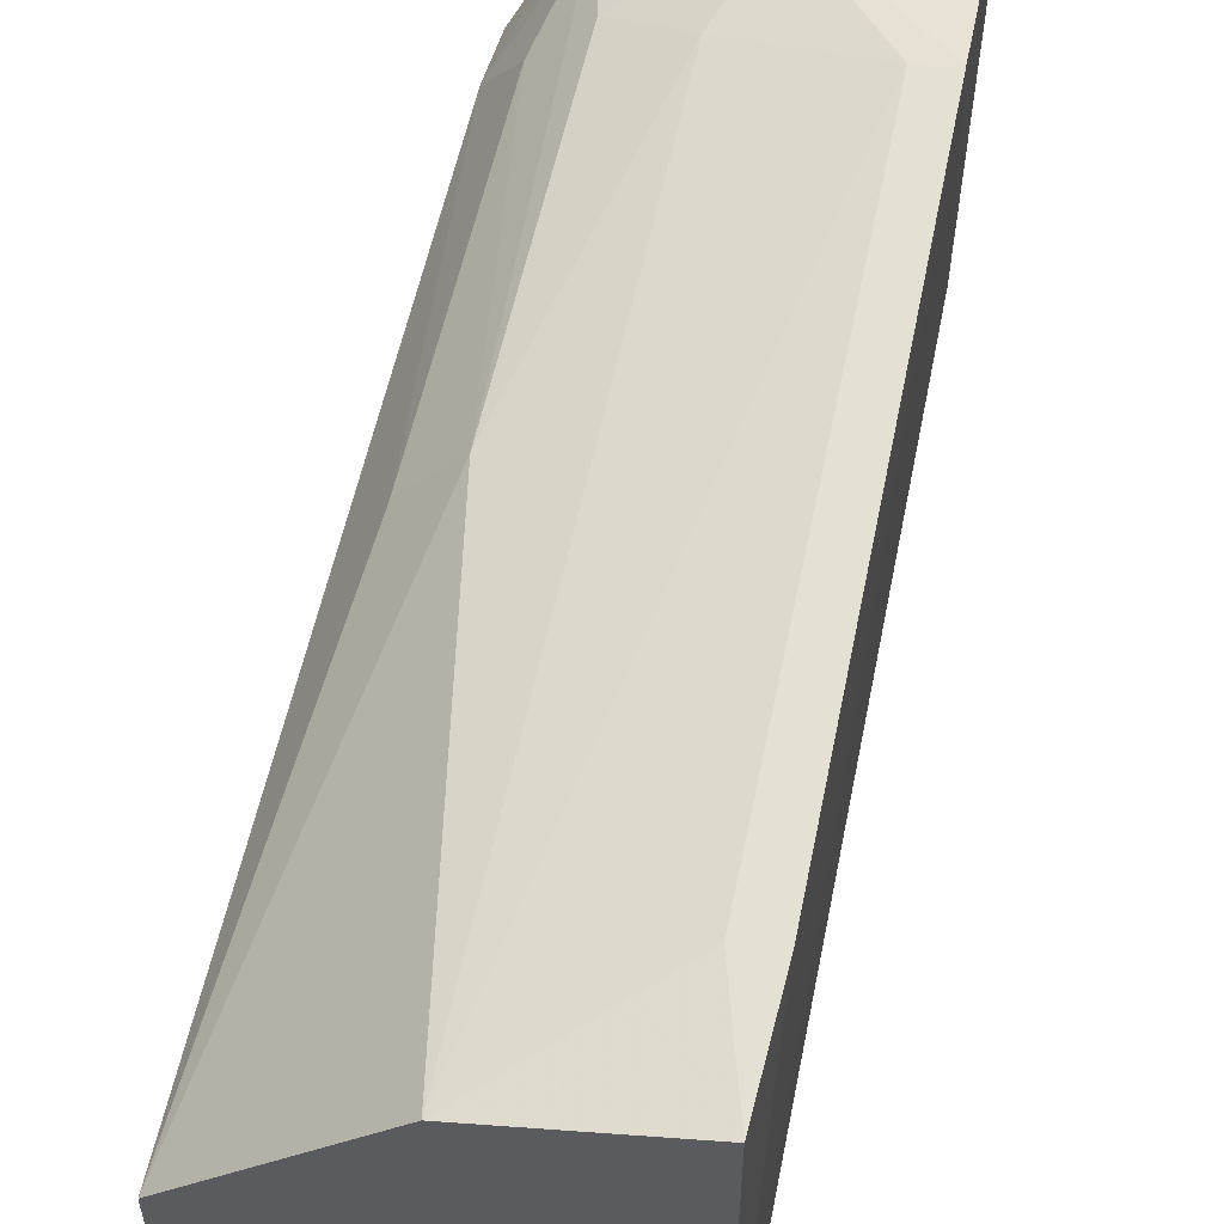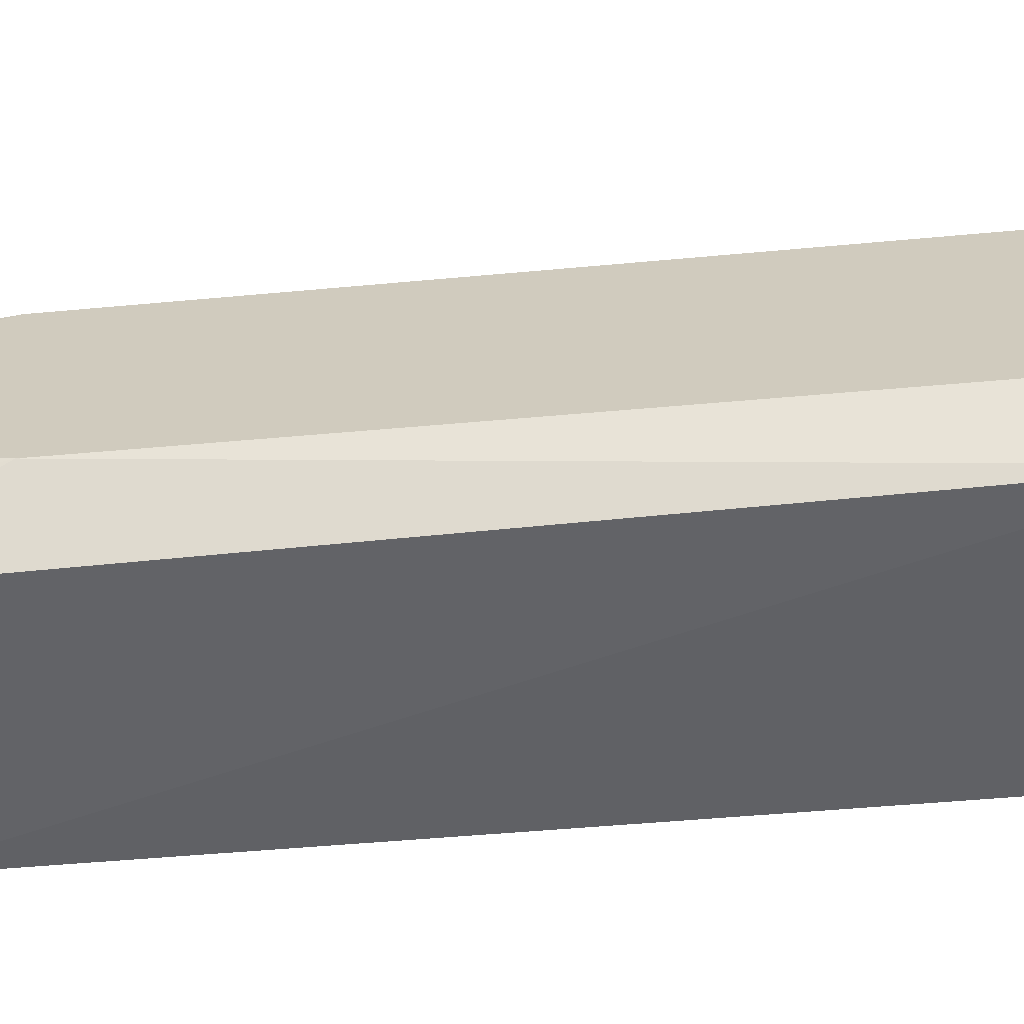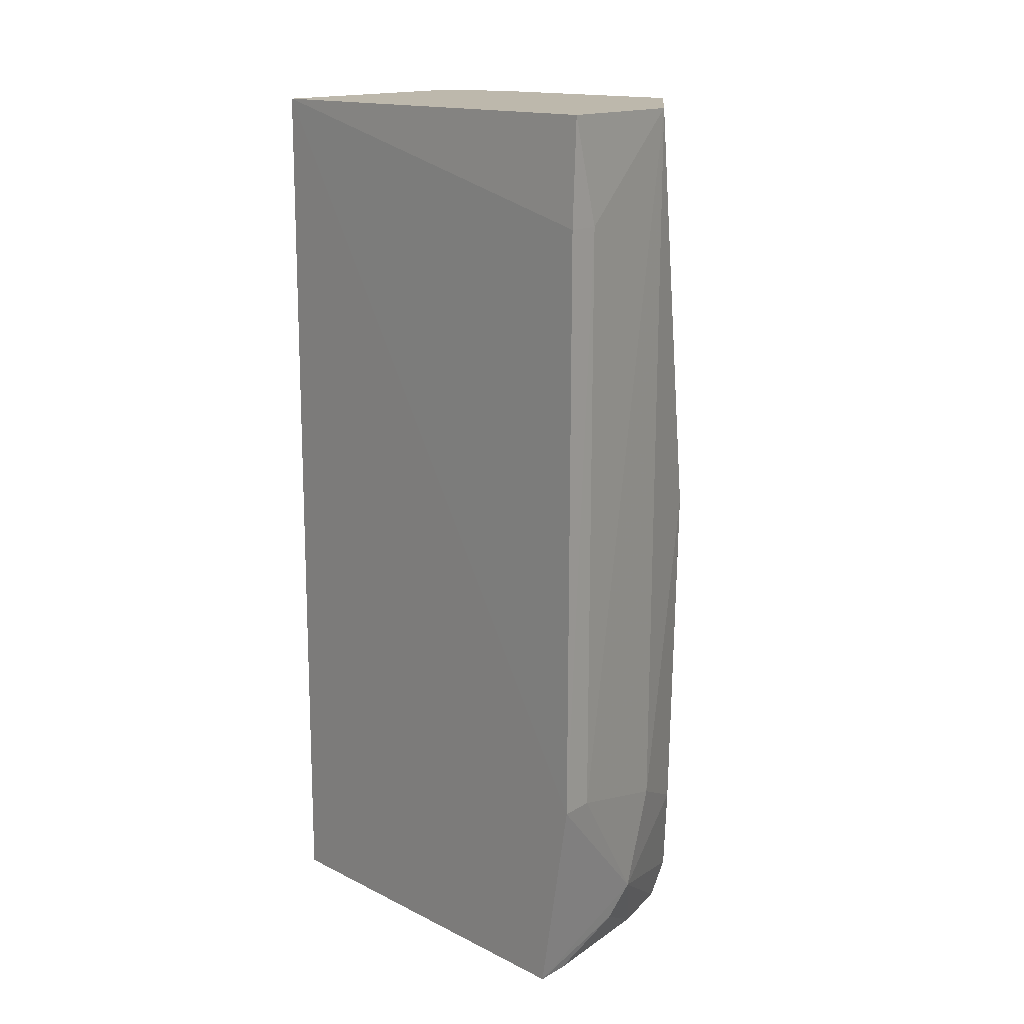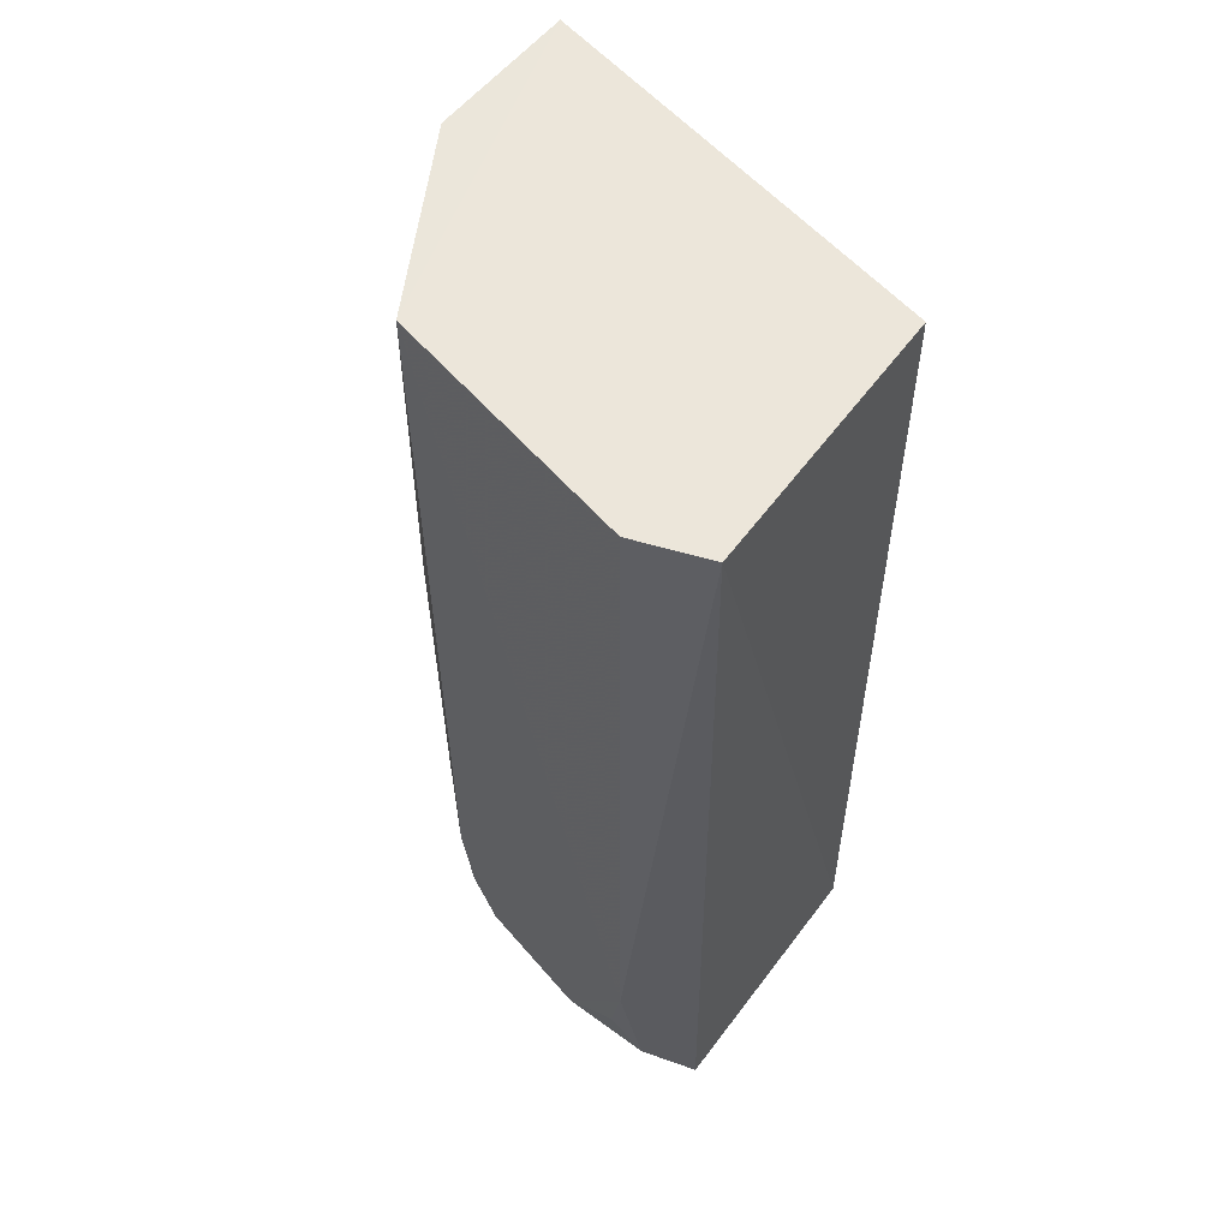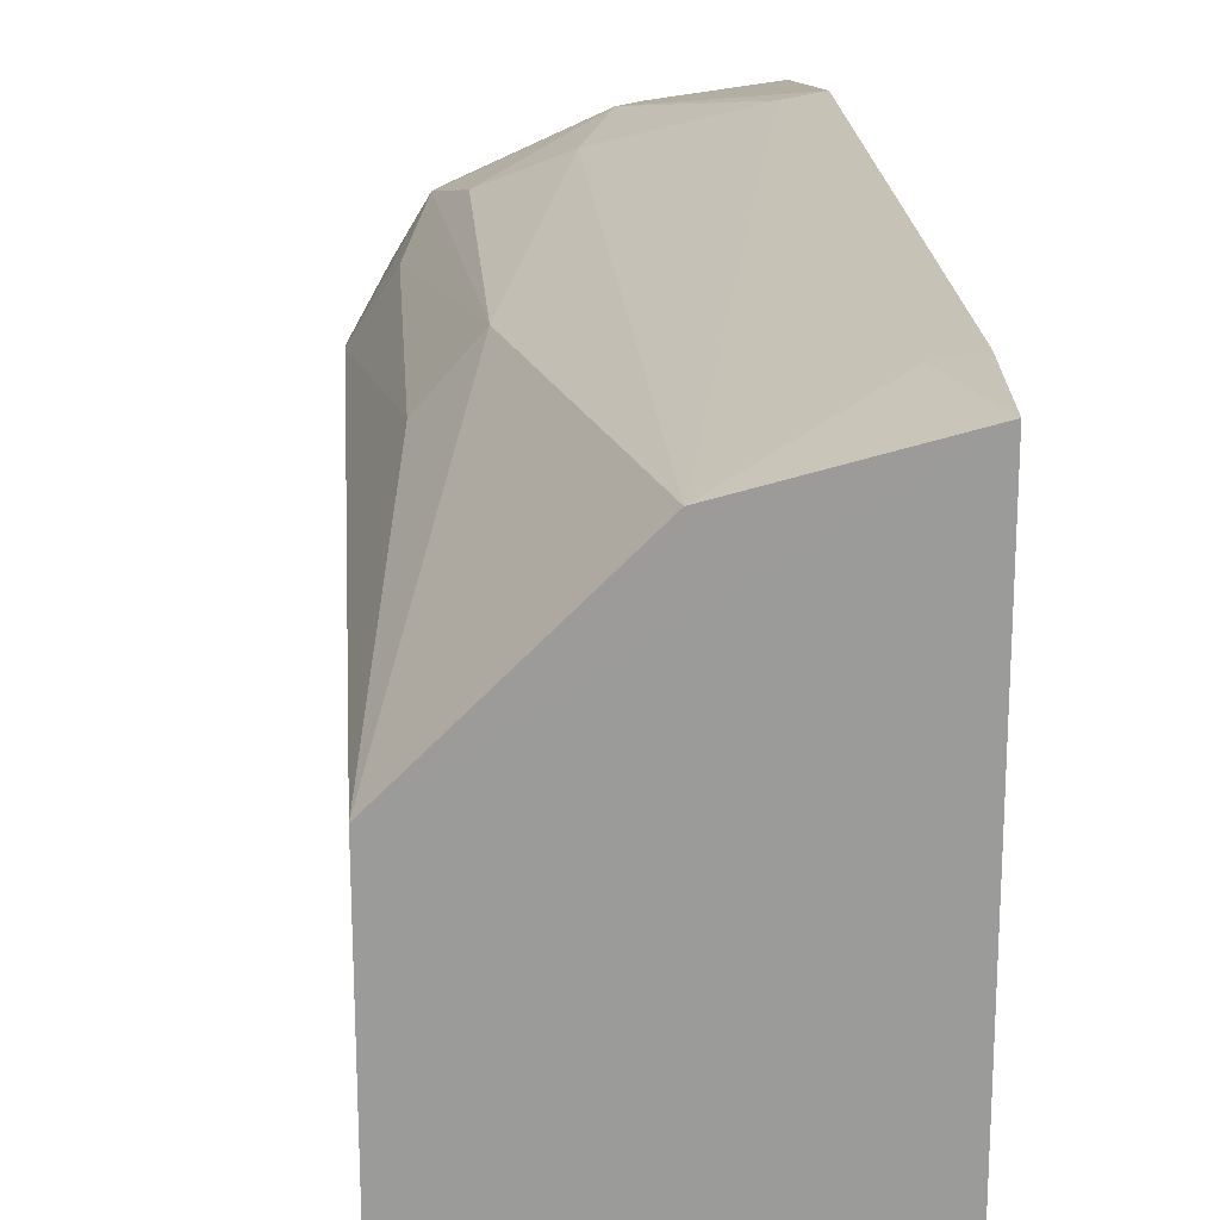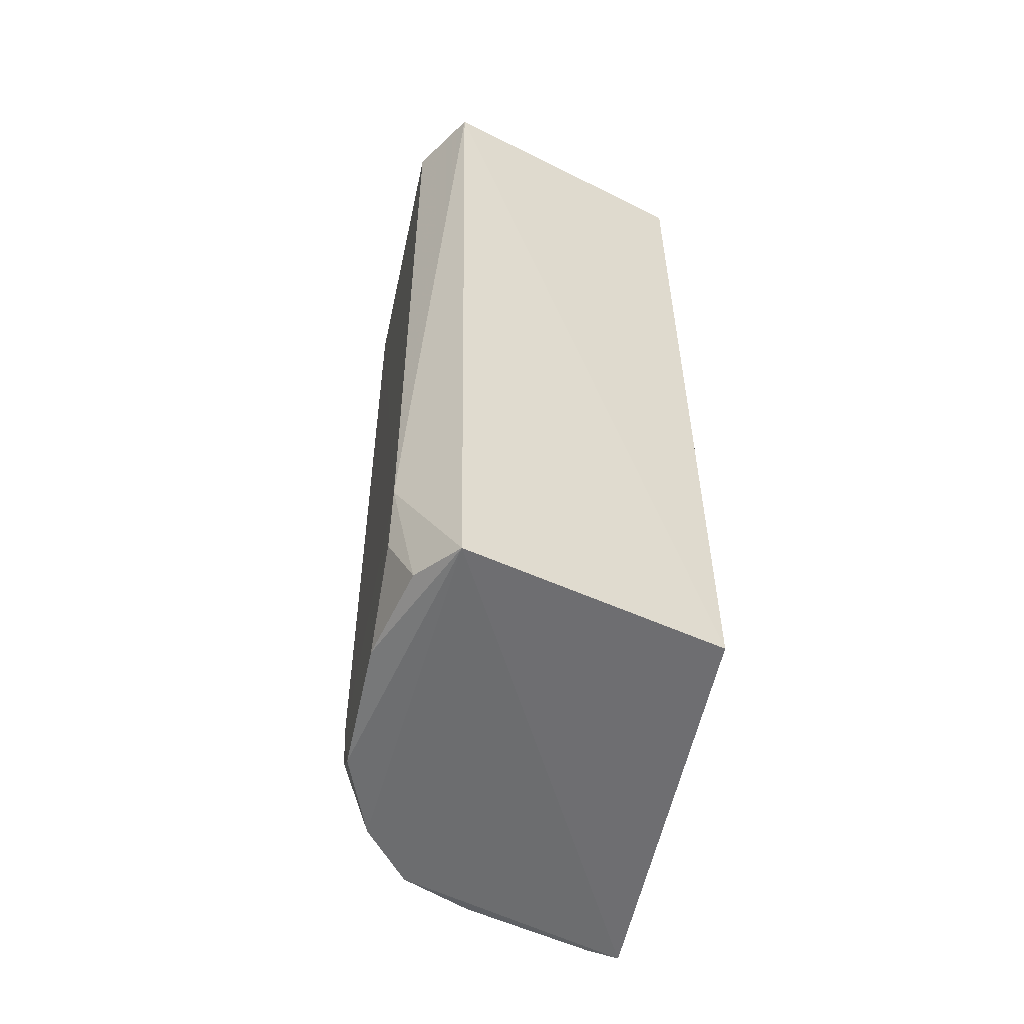
<metadata>
{"format":"obj","ext":"obj","renderer":"f3d","projection":"perspective","resolution":1024,"background":"white","views":[{"elev":55.7,"azim":-168.7,"up":"+Z"},{"elev":-65.2,"azim":94.7,"up":"+Z"},{"elev":14.9,"azim":-41.6,"up":"+Y"},{"elev":54.6,"azim":140.8,"up":"+Y"},{"elev":20.8,"azim":175.5,"up":"+Z"},{"elev":-56.3,"azim":167.9,"up":"+Y"}]}
</metadata>
<code>
v 0.3163 -0.3988 0.06938
v 0.3309 -0.3687 -0.05464
v 0.3334 -0.007576 0.05547
v 0.1967 -0.007577 0.1396
v 0.1967 -0.4015 -0.05701
v 0.2952 -0.1894 0.1087
v 0.3313 -0.3553 0.05427
v 0.3064 -0.4054 -0.08496
v 0.1945 -0.3961 0.1242
v 0.1967 -0.007576 -0.05701
v 0.2645 -0.007629 0.1227
v 0.3308 -0.3998 0.0321
v 0.3313 -0.34 -0.06126
v 0.3039 -0.3825 0.09484
v 0.2088 -0.3088 0.1374
v 0.296 -0.3978 0.09469
v 0.3149 -0.007576 -0.09
v 0.1943 -0.05311 0.1403
v 0.1941 -0.3091 0.1399
v 0.3307 -0.3846 0.04725
v 0.3307 -0.3991 -0.02437
v 0.3213 -0.3994 -0.06449
v 0.3163 -0.1894 0.08465
v 0.209 -0.05308 0.1379
v 0.2636 -0.3241 0.1212
v 0.3331 -0.007576 -0.06225
v 0.2498 -0.3671 0.1233
v 0.3147 -0.3401 0.08376
v 0.2942 -0.3396 0.1059
v 0.2659 -0.3963 0.108
v 0.2392 -0.3807 0.122
v 0.209 -0.3959 0.1222
f 9 5 8
f 10 4 3
f 11 6 3
f 11 3 4
f 12 1 8
f 13 3 7
f 13 7 12
f 14 1 7
f 16 9 8
f 16 8 1
f 16 1 14
f 17 8 5
f 17 5 10
f 17 13 8
f 18 4 10
f 19 10 5
f 19 5 9
f 19 18 10
f 20 12 7
f 20 7 1
f 20 1 12
f 21 12 8
f 21 13 12
f 21 2 13
f 22 13 2
f 22 8 13
f 22 21 8
f 22 2 21
f 23 7 3
f 23 3 6
f 24 15 11
f 24 11 4
f 24 4 18
f 24 19 15
f 24 18 19
f 25 6 11
f 25 11 15
f 26 3 13
f 26 13 17
f 26 17 10
f 26 10 3
f 27 19 9
f 27 15 19
f 27 25 15
f 27 16 14
f 28 14 7
f 28 7 23
f 28 23 6
f 28 6 14
f 29 14 6
f 29 6 25
f 29 27 14
f 29 25 27
f 30 16 27
f 31 30 27
f 31 27 9
f 32 9 16
f 32 16 30
f 32 31 9
f 32 30 31

</code>
